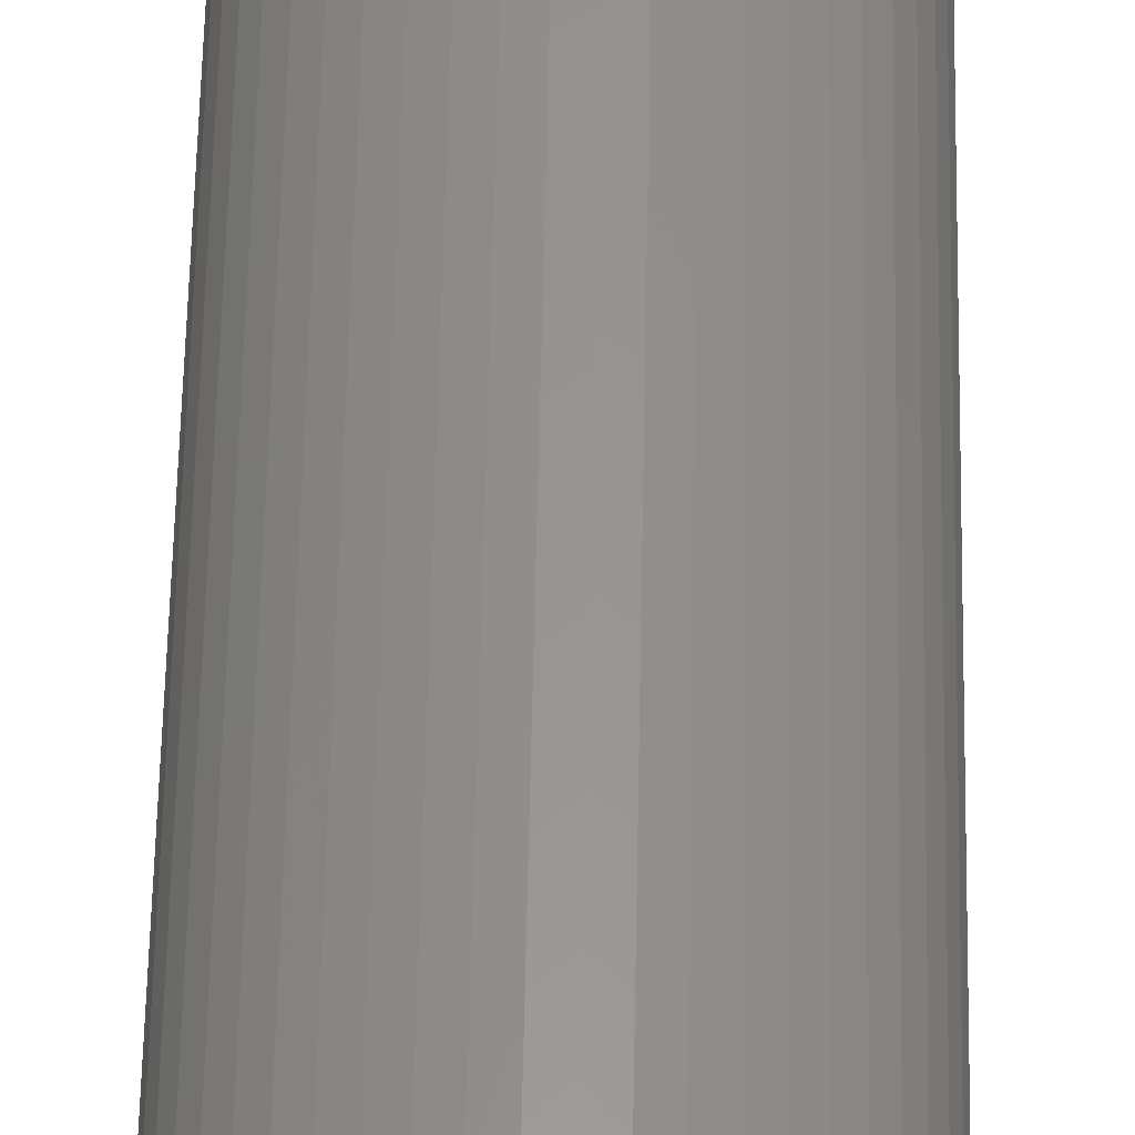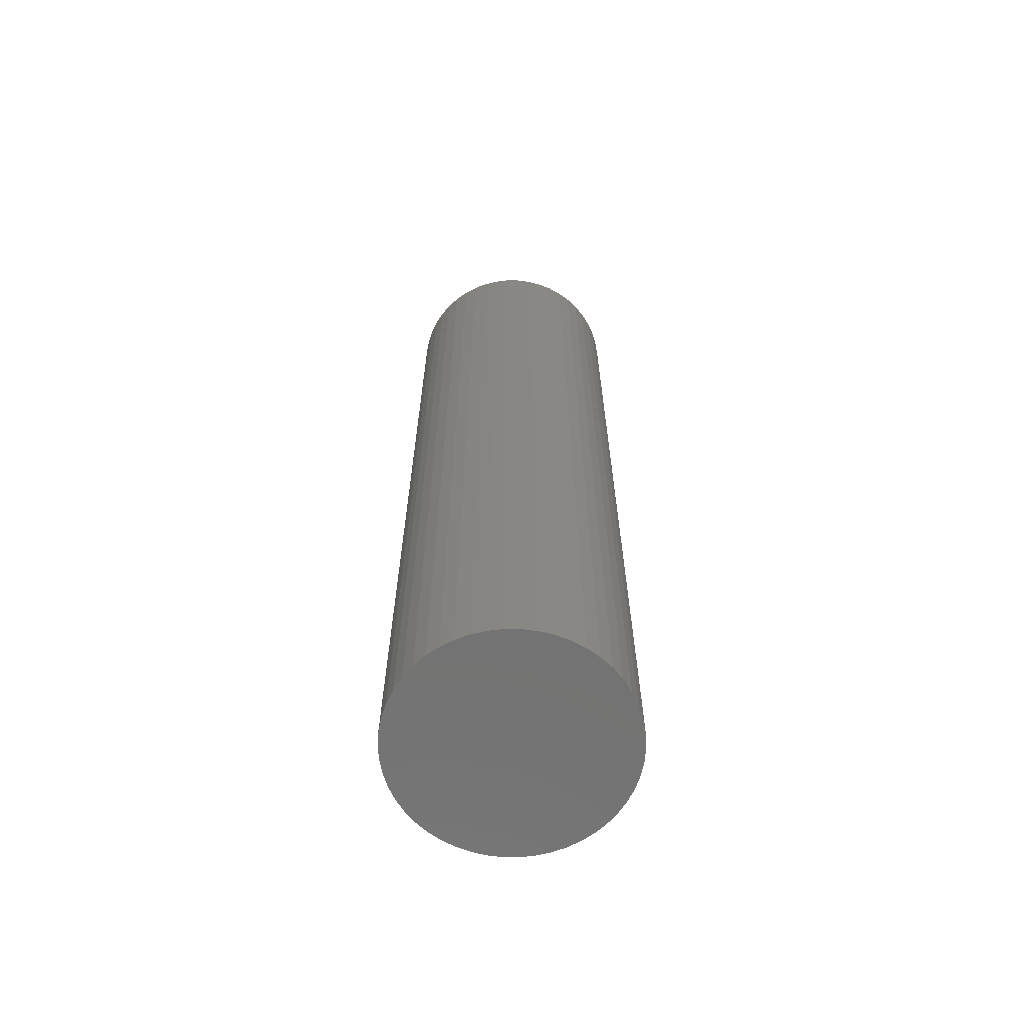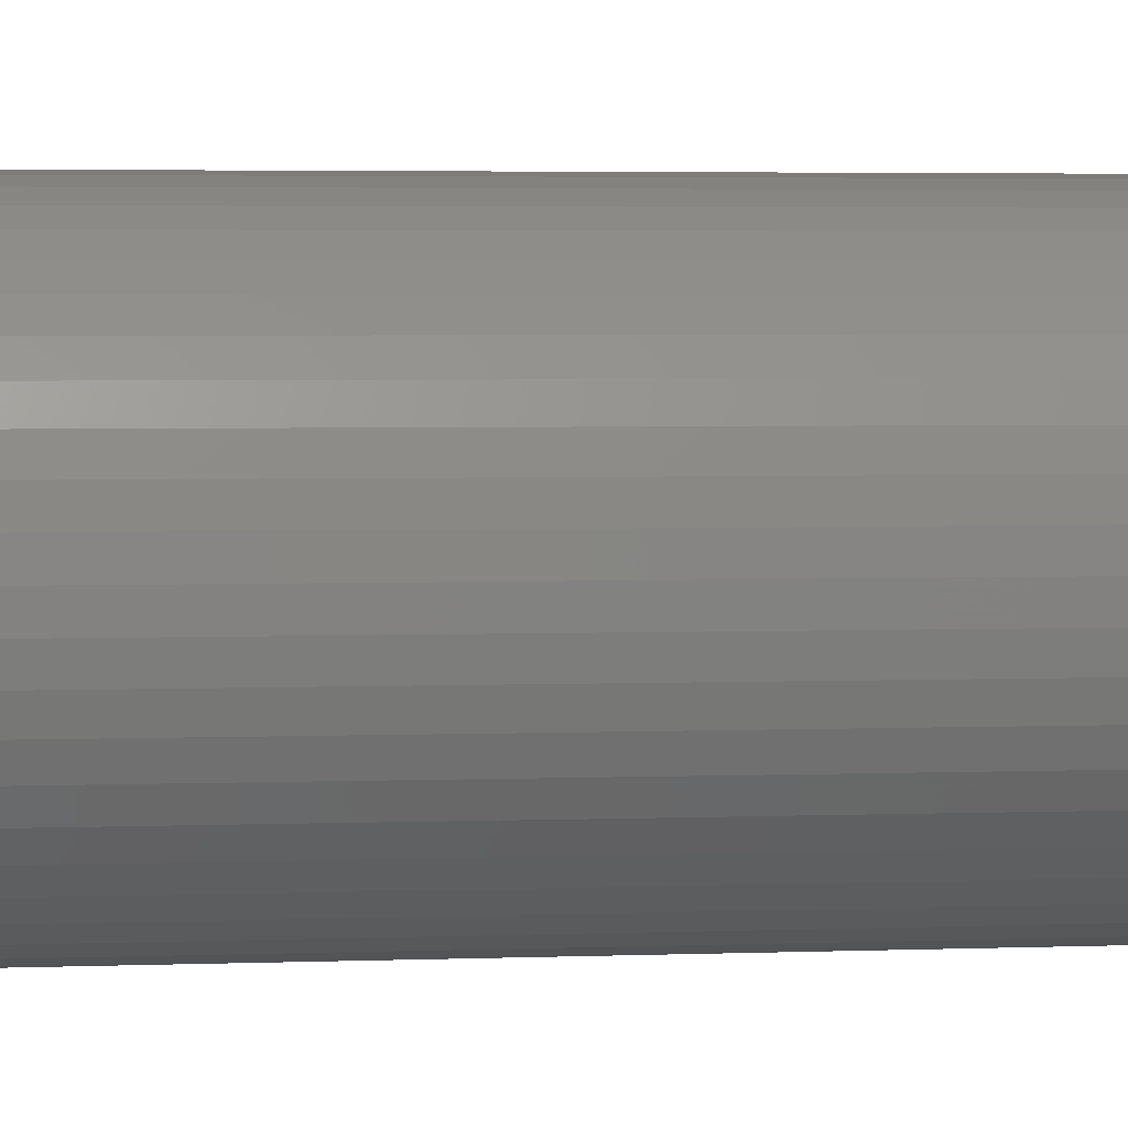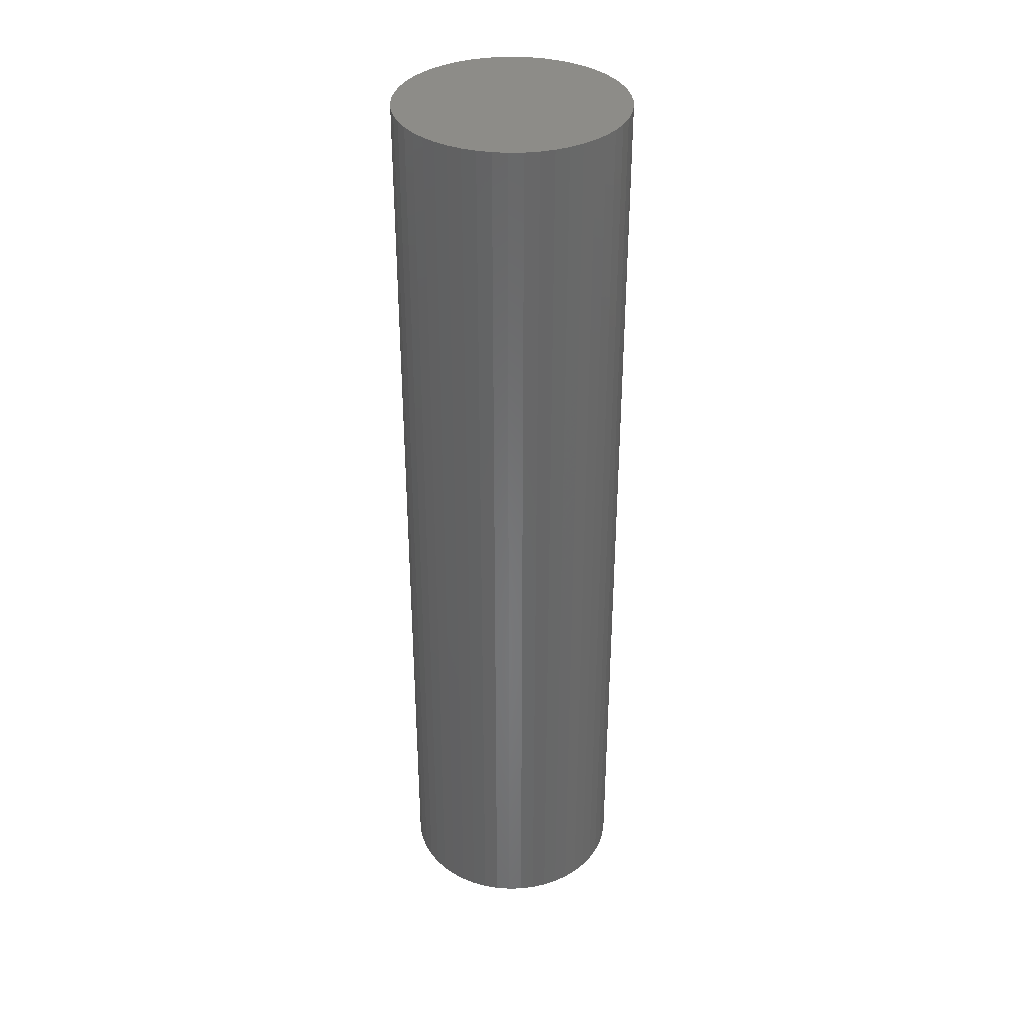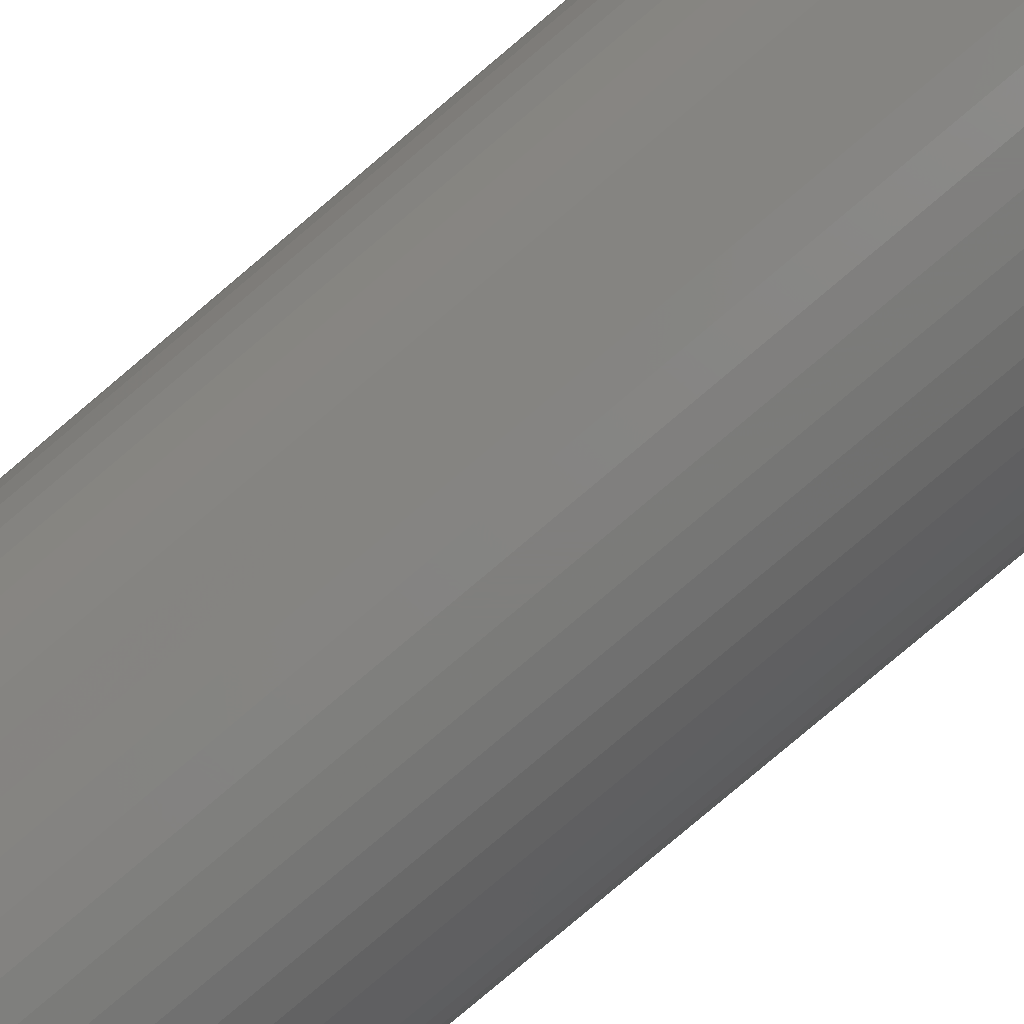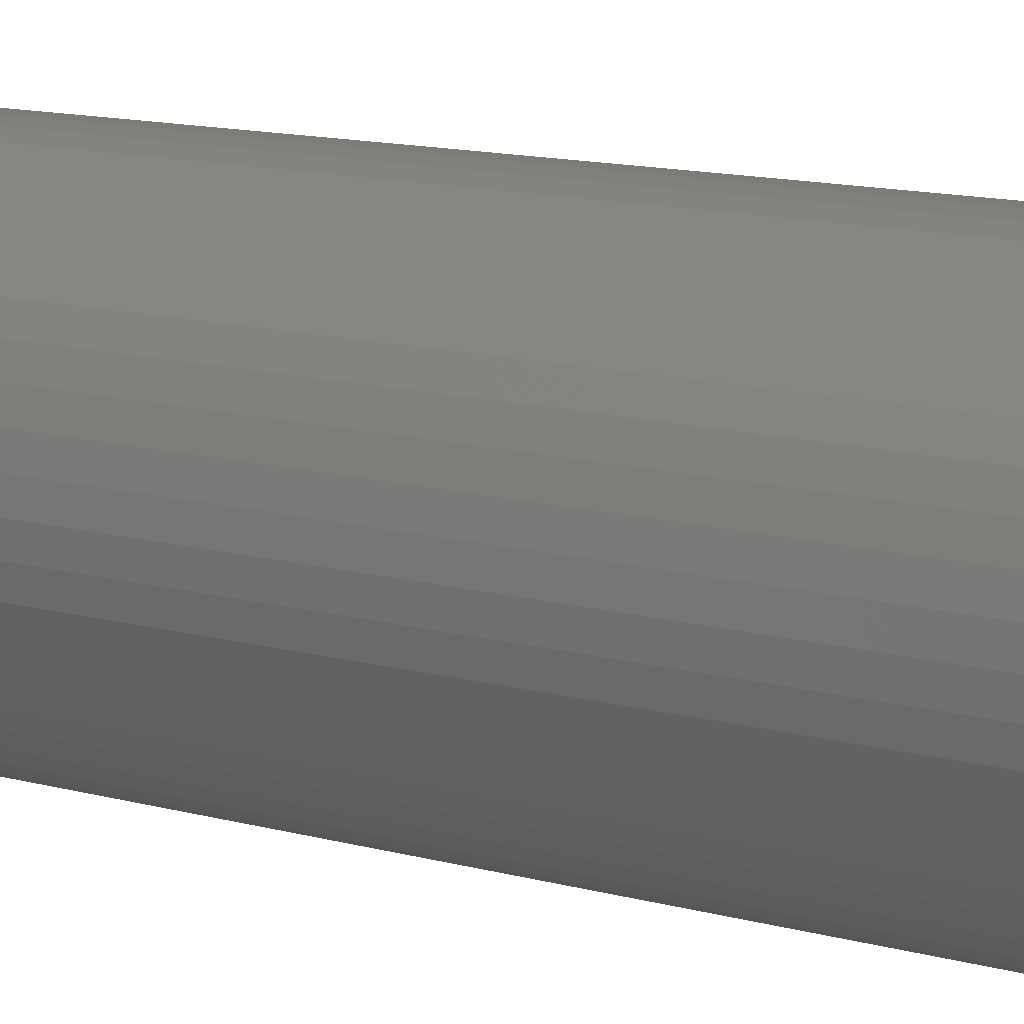
<metadata>
{"format":"stl","ext":"stl","renderer":"f3d","projection":"perspective","resolution":1024,"background":"white","views":[{"elev":57.9,"azim":-178.9,"up":"+Y"},{"elev":-65.0,"azim":-29.3,"up":"+Z"},{"elev":2.3,"azim":78.6,"up":"+Y"},{"elev":35.6,"azim":-59.4,"up":"+Z"},{"elev":-79.1,"azim":130.3,"up":"+Y"},{"elev":9.5,"azim":130.6,"up":"+Y"}]}
</metadata>
<code>
# stl→obj: 100 verts, 196 faces
v 4.35 0 18
v 4.316 0.5452 -18
v 4.316 0.5452 18
v 4.35 0 -18
v 0.2731 4.341 -18
v -0.2731 4.341 18
v 0.2731 4.341 18
v -0.2731 4.341 -18
v 4.316 -0.5452 18
v 4.213 1.082 18
v 4.213 -1.082 18
v 4.045 1.601 18
v 4.045 -1.601 18
v 3.812 2.096 18
v 3.812 -2.096 18
v 3.519 2.557 18
v 3.519 -2.557 18
v 3.171 2.978 18
v 3.171 -2.978 18
v 2.773 3.352 18
v 2.773 -3.352 18
v 2.331 3.673 18
v 2.331 -3.673 18
v 1.852 3.936 18
v 1.852 -3.936 18
v 1.344 4.137 18
v 1.344 -4.137 18
v 0.8151 4.273 18
v 0.8151 -4.273 18
v 0.2731 -4.341 18
v -0.2731 -4.341 18
v -0.8151 4.273 18
v -0.8151 -4.273 18
v -1.344 4.137 18
v -1.344 -4.137 18
v -1.852 3.936 18
v -1.852 -3.936 18
v -2.331 3.673 18
v -2.331 -3.673 18
v -2.773 3.352 18
v -2.773 -3.352 18
v -3.171 2.978 18
v -3.171 -2.978 18
v -3.519 2.557 18
v -3.519 -2.557 18
v -3.812 2.096 18
v -3.812 -2.096 18
v -4.045 1.601 18
v -4.045 -1.601 18
v -4.213 1.082 18
v -4.213 -1.082 18
v -4.316 0.5452 18
v -4.316 -0.5452 18
v -4.35 0 18
v 3.171 2.978 -18
v 2.773 3.352 -18
v 4.316 -0.5452 -18
v 4.213 -1.082 -18
v 4.213 1.082 -18
v 4.045 -1.601 -18
v 4.045 1.601 -18
v 3.812 -2.096 -18
v 3.812 2.096 -18
v 3.519 -2.557 -18
v 3.519 2.557 -18
v 3.171 -2.978 -18
v 2.773 -3.352 -18
v 2.331 -3.673 -18
v 2.331 3.673 -18
v 1.852 -3.936 -18
v 1.852 3.936 -18
v 1.344 -4.137 -18
v 1.344 4.137 -18
v 0.8151 -4.273 -18
v 0.8151 4.273 -18
v 0.2731 -4.341 -18
v -0.2731 -4.341 -18
v -0.8151 -4.273 -18
v -0.8151 4.273 -18
v -1.344 -4.137 -18
v -1.344 4.137 -18
v -1.852 -3.936 -18
v -1.852 3.936 -18
v -2.331 -3.673 -18
v -2.331 3.673 -18
v -2.773 -3.352 -18
v -2.773 3.352 -18
v -3.171 -2.978 -18
v -3.171 2.978 -18
v -3.519 -2.557 -18
v -3.519 2.557 -18
v -3.812 -2.096 -18
v -3.812 2.096 -18
v -4.045 -1.601 -18
v -4.045 1.601 -18
v -4.213 -1.082 -18
v -4.213 1.082 -18
v -4.316 -0.5452 -18
v -4.316 0.5452 -18
v -4.35 0 -18
f 1 2 3
f 2 1 4
f 5 6 7
f 6 5 8
f 3 9 1
f 10 9 3
f 10 11 9
f 12 11 10
f 12 13 11
f 14 13 12
f 14 15 13
f 16 15 14
f 16 17 15
f 18 17 16
f 18 19 17
f 20 19 18
f 20 21 19
f 22 21 20
f 22 23 21
f 24 23 22
f 24 25 23
f 26 25 24
f 26 27 25
f 28 27 26
f 28 29 27
f 7 29 28
f 7 30 29
f 6 30 7
f 6 31 30
f 32 31 6
f 32 33 31
f 34 33 32
f 34 35 33
f 36 35 34
f 36 37 35
f 38 37 36
f 38 39 37
f 40 39 38
f 40 41 39
f 42 41 40
f 42 43 41
f 44 43 42
f 44 45 43
f 46 45 44
f 46 47 45
f 48 47 46
f 48 49 47
f 50 49 48
f 50 51 49
f 52 51 50
f 52 53 51
f 53 52 54
f 55 20 18
f 20 55 56
f 57 2 4
f 58 2 57
f 58 59 2
f 60 59 58
f 60 61 59
f 62 61 60
f 62 63 61
f 64 63 62
f 64 65 63
f 66 65 64
f 66 55 65
f 67 55 66
f 67 56 55
f 68 56 67
f 68 69 56
f 70 69 68
f 70 71 69
f 72 71 70
f 72 73 71
f 74 73 72
f 74 75 73
f 76 75 74
f 76 5 75
f 77 5 76
f 77 8 5
f 78 8 77
f 78 79 8
f 80 79 78
f 80 81 79
f 82 81 80
f 82 83 81
f 84 83 82
f 84 85 83
f 86 85 84
f 86 87 85
f 88 87 86
f 88 89 87
f 90 89 88
f 90 91 89
f 92 91 90
f 92 93 91
f 94 93 92
f 94 95 93
f 96 95 94
f 96 97 95
f 98 97 96
f 98 99 97
f 99 98 100
f 87 42 40
f 42 87 89
f 81 36 34
f 36 81 83
f 12 63 14
f 63 12 61
f 14 65 16
f 65 14 63
f 73 28 26
f 28 73 75
f 56 22 20
f 22 56 69
f 93 44 91
f 44 93 46
f 91 42 89
f 42 91 44
f 99 50 97
f 50 99 52
f 85 40 38
f 40 85 87
f 8 32 6
f 32 8 79
f 19 64 17
f 64 19 66
f 13 58 11
f 58 13 60
f 80 33 35
f 33 80 78
f 92 49 94
f 49 92 47
f 76 29 30
f 29 76 74
f 3 59 10
f 59 3 2
f 75 7 28
f 7 75 5
f 71 26 24
f 26 71 73
f 69 24 22
f 24 69 71
f 95 46 93
f 46 95 48
f 100 52 99
f 52 100 54
f 97 48 95
f 48 97 50
f 83 38 36
f 38 83 85
f 79 34 32
f 34 79 81
f 15 60 13
f 60 15 62
f 11 57 9
f 57 11 58
f 98 54 100
f 54 98 53
f 96 53 98
f 53 96 51
f 77 30 31
f 30 77 76
f 72 25 27
f 25 72 70
f 74 27 29
f 27 74 72
f 10 61 12
f 61 10 59
f 16 55 18
f 55 16 65
f 17 62 15
f 62 17 64
f 67 19 21
f 19 67 66
f 68 21 23
f 21 68 67
f 9 4 1
f 4 9 57
f 82 35 37
f 35 82 80
f 90 47 92
f 47 90 45
f 88 45 90
f 45 88 43
f 70 23 25
f 23 70 68
f 78 31 33
f 31 78 77
f 88 41 43
f 41 88 86
f 94 51 96
f 51 94 49
f 84 37 39
f 37 84 82
f 86 39 41
f 39 86 84

</code>
